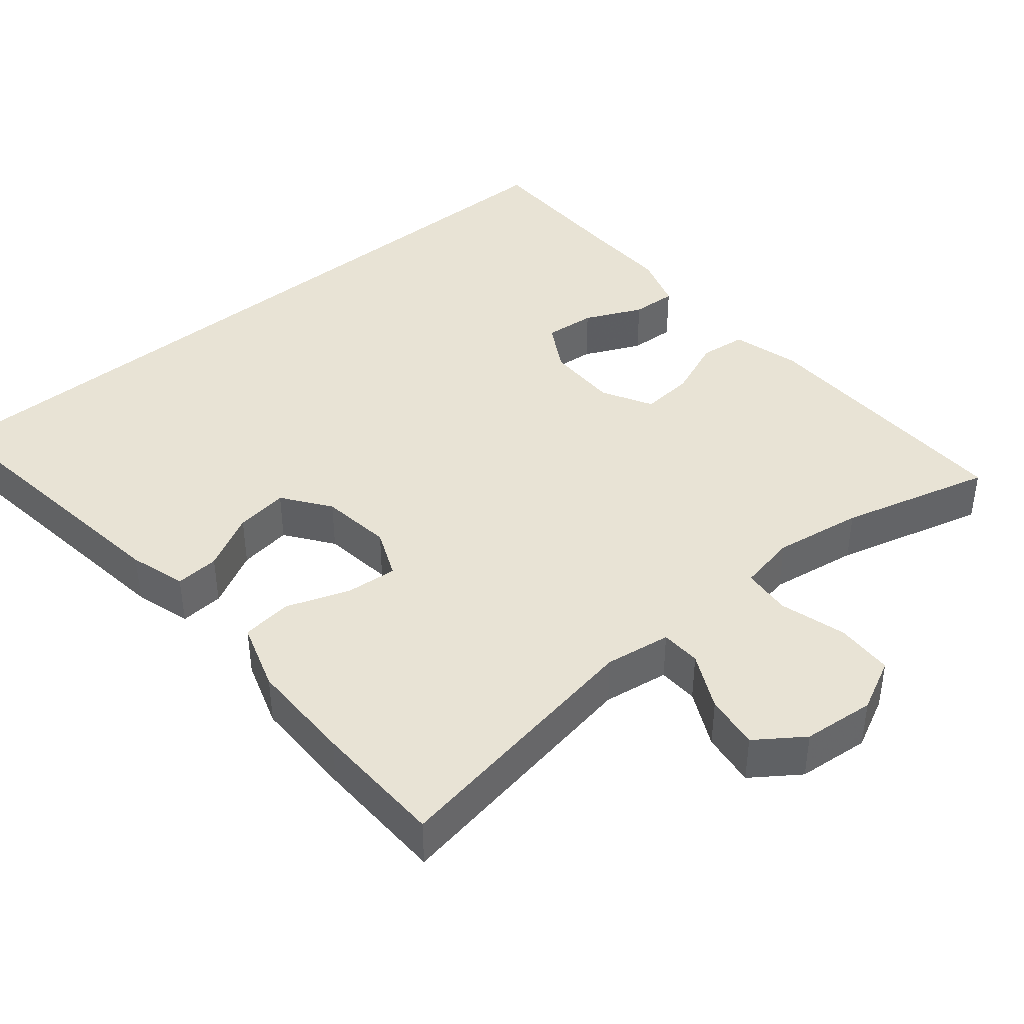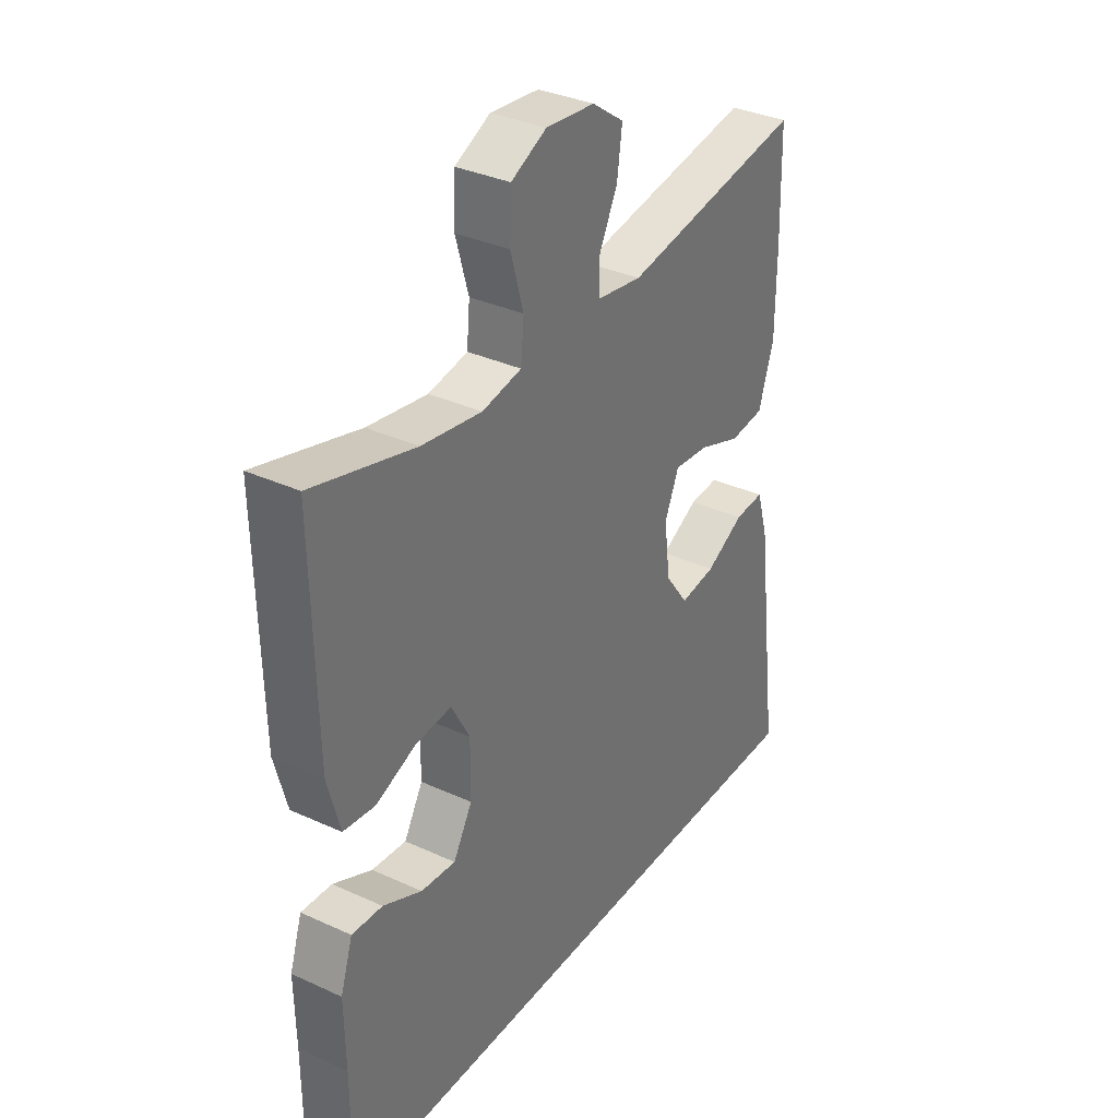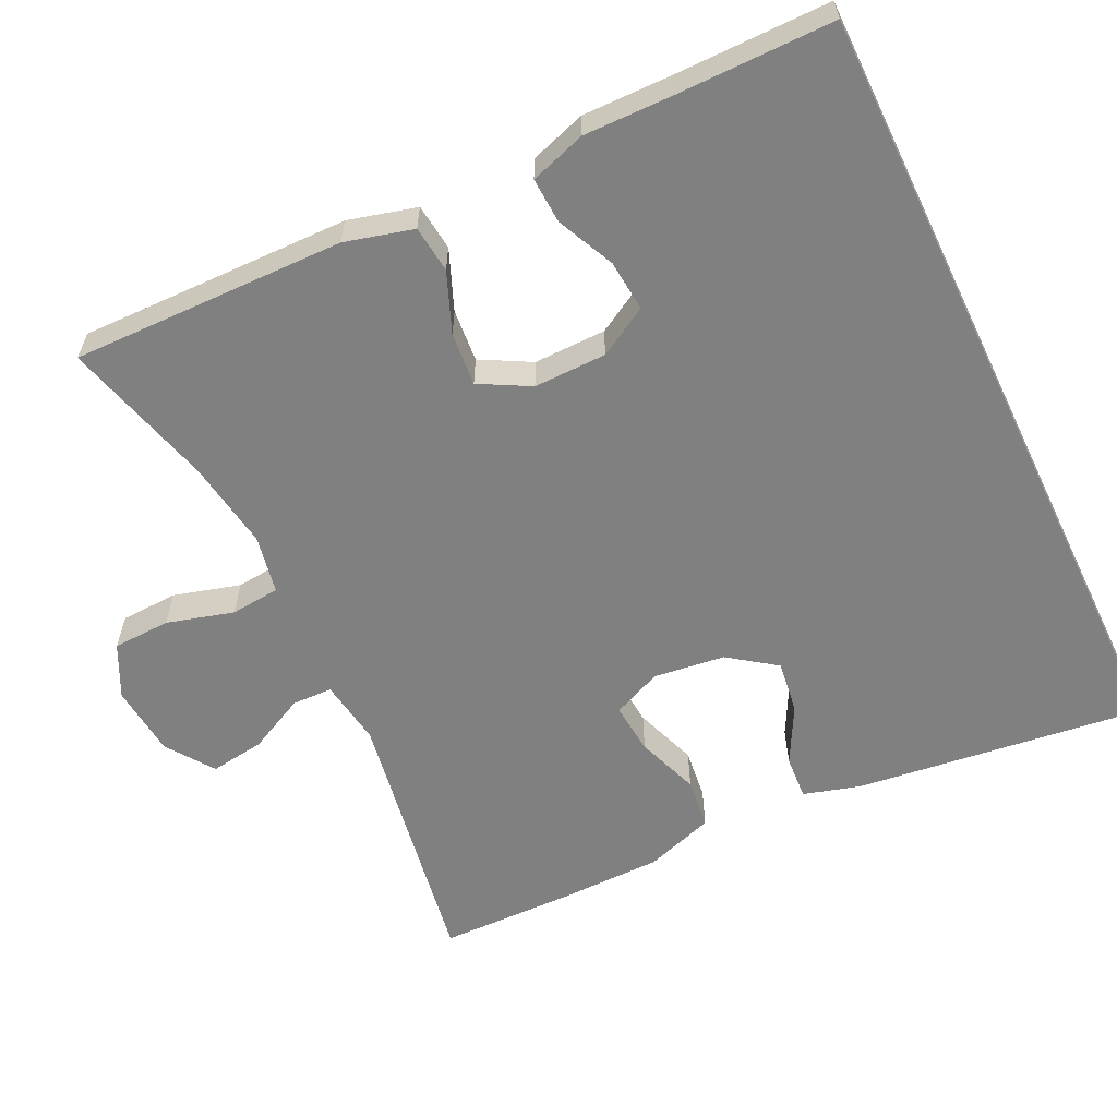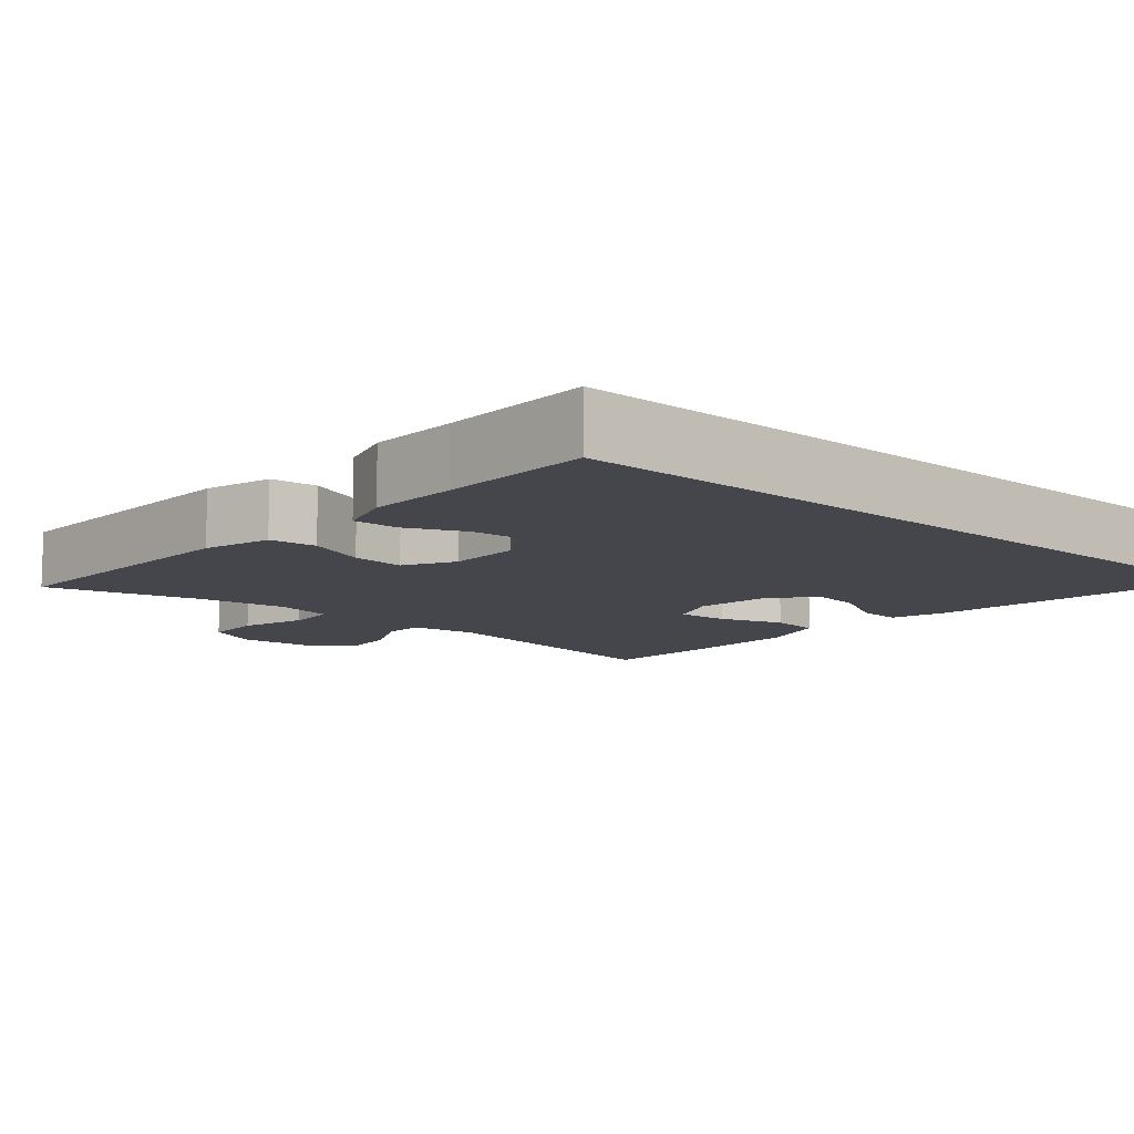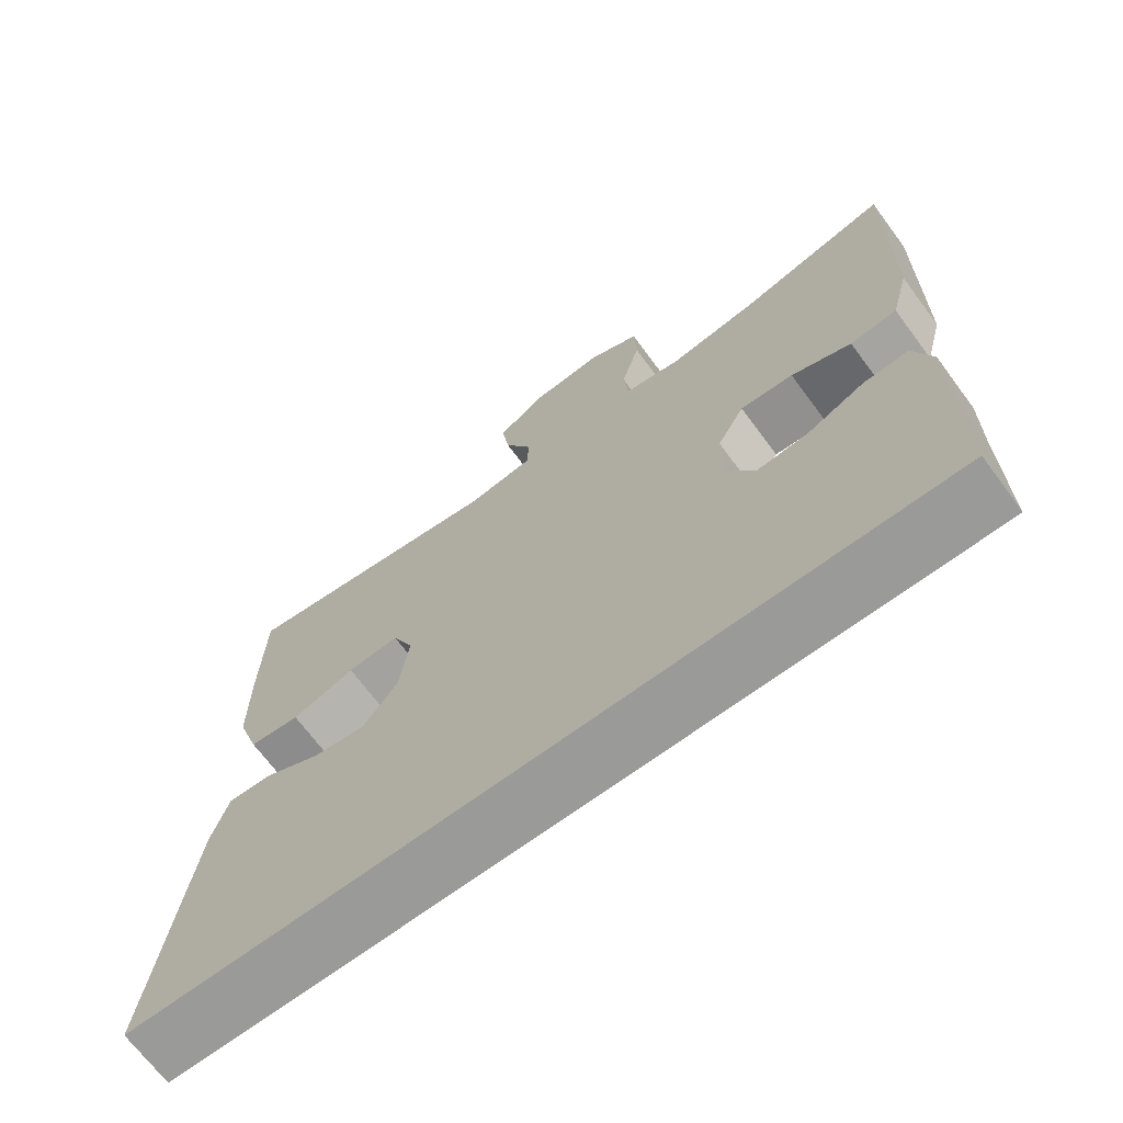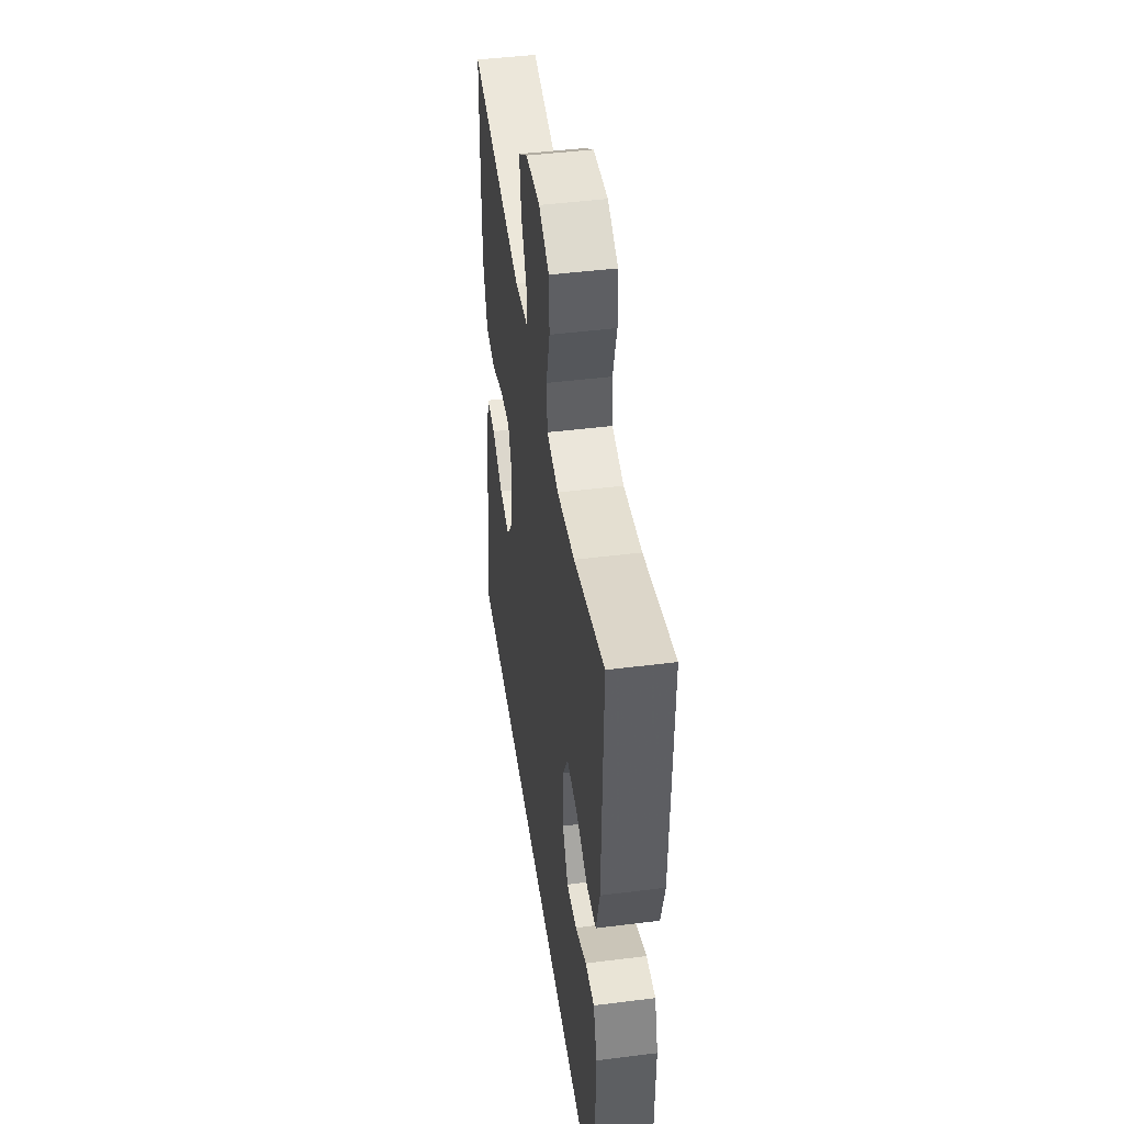
<metadata>
{"format":"obj","ext":"obj","renderer":"f3d","projection":"perspective","resolution":1024,"background":"white","views":[{"elev":41.2,"azim":-39.9,"up":"+Y"},{"elev":34.2,"azim":121.8,"up":"+Z"},{"elev":-60.1,"azim":115.8,"up":"+Y"},{"elev":-10.1,"azim":138.4,"up":"+Y"},{"elev":-69.2,"azim":36.6,"up":"+Z"},{"elev":45.8,"azim":81.8,"up":"+Z"}]}
</metadata>
<code>
v 0.5 0.07 0.5
v 0.493 0.07 0.139
v 0.469 0.07 0.049
v 0.407 0.07 0.042
v 0.328 0.07 0.074
v 0.258 0.07 0.08
v 0.222 0.07 0.014
v 0.223 0.07 -0.082
v 0.26 0.07 -0.147
v 0.328 0.07 -0.141
v 0.404 0.07 -0.106
v 0.464 0.07 -0.103
v 0.488 0.07 -0.177
v 0.486 0.07 -0.295
v 0.486 0.07 -0.5
v -0.557 0.07 -0.5
v -0.509 0.07 -0.119
v -0.487 0.07 -0.044
v -0.429 0.07 -0.048
v -0.354 0.07 -0.088
v -0.284 0.07 -0.098
v -0.239 0.07 -0.036
v -0.227 0.07 0.058
v -0.255 0.07 0.123
v -0.323 0.07 0.117
v -0.406 0.07 0.087
v -0.473 0.07 0.095
v -0.503 0.07 0.186
v -0.504 0.07 0.325
v -0.5 0.07 0.5
v -0.146 0.07 0.44
v -0.059 0.07 0.453
v -0.057 0.07 0.506
v -0.094 0.07 0.581
v -0.104 0.07 0.653
v -0.042 0.07 0.697
v 0.053 0.07 0.706
v 0.122 0.07 0.672
v 0.125 0.07 0.596
v 0.1 0.07 0.508
v 0.106 0.07 0.443
v 0.183 0.07 0.428
v 0.3 0.07 0.446
v 0.5 0 0.5
v 0.493 0 0.139
v 0.469 0 0.049
v 0.407 0 0.042
v 0.328 0 0.074
v 0.258 0 0.08
v 0.222 0 0.014
v 0.223 0 -0.082
v 0.26 0 -0.147
v 0.328 0 -0.141
v 0.404 0 -0.106
v 0.464 0 -0.103
v 0.488 0 -0.177
v 0.486 0 -0.295
v 0.486 0 -0.5
v -0.557 0 -0.5
v -0.509 0 -0.119
v -0.487 0 -0.044
v -0.429 0 -0.048
v -0.354 0 -0.088
v -0.284 0 -0.098
v -0.239 0 -0.036
v -0.227 0 0.058
v -0.255 0 0.123
v -0.323 0 0.117
v -0.406 0 0.087
v -0.473 0 0.095
v -0.503 0 0.186
v -0.504 0 0.325
v -0.5 0 0.5
v -0.146 0 0.44
v -0.059 0 0.453
v -0.057 0 0.506
v -0.094 0 0.581
v -0.104 0 0.653
v -0.042 0 0.697
v 0.053 0 0.706
v 0.122 0 0.672
v 0.125 0 0.596
v 0.1 0 0.508
v 0.106 0 0.443
v 0.183 0 0.428
v 0.3 0 0.446
f 37 38 39 40
f 37 40 41
f 36 37 41
f 33 34 35 36
f 32 33 36 41
f 31 32 41 42
f 29 30 31
f 28 29 31 42
f 25 26 27 28
f 24 25 28 42
f 17 18 19 20
f 17 20 21
f 14 15 16 17
f 14 17 21
f 10 11 12 13
f 9 10 13 14
f 2 3 4 5
f 43 1 2 5
f 43 5 6
f 23 24 42 43
f 22 23 43 6
f 9 14 21 22
f 8 9 22
f 7 8 22
f 6 7 22
f 83 82 81 80
f 84 83 80
f 84 80 79
f 79 78 77 76
f 84 79 76 75
f 85 84 75 74
f 74 73 72
f 85 74 72 71
f 71 70 69 68
f 85 71 68 67
f 63 62 61 60
f 64 63 60
f 60 59 58 57
f 64 60 57
f 56 55 54 53
f 57 56 53 52
f 48 47 46 45
f 48 45 44 86
f 49 48 86
f 86 85 67 66
f 49 86 66 65
f 65 64 57 52
f 65 52 51
f 65 51 50
f 65 50 49
f 1 44 45 2
f 2 45 46 3
f 3 46 47 4
f 4 47 48 5
f 5 48 49 6
f 6 49 50 7
f 7 50 51 8
f 8 51 52 9
f 9 52 53 10
f 10 53 54 11
f 11 54 55 12
f 12 55 56 13
f 13 56 57 14
f 14 57 58 15
f 15 58 59 16
f 16 59 60 17
f 17 60 61 18
f 18 61 62 19
f 19 62 63 20
f 20 63 64 21
f 21 64 65 22
f 22 65 66 23
f 23 66 67 24
f 24 67 68 25
f 25 68 69 26
f 26 69 70 27
f 27 70 71 28
f 28 71 72 29
f 29 72 73 30
f 30 73 74 31
f 31 74 75 32
f 32 75 76 33
f 33 76 77 34
f 34 77 78 35
f 35 78 79 36
f 36 79 80 37
f 37 80 81 38
f 38 81 82 39
f 39 82 83 40
f 40 83 84 41
f 41 84 85 42
f 42 85 86 43
f 43 86 44 1

</code>
